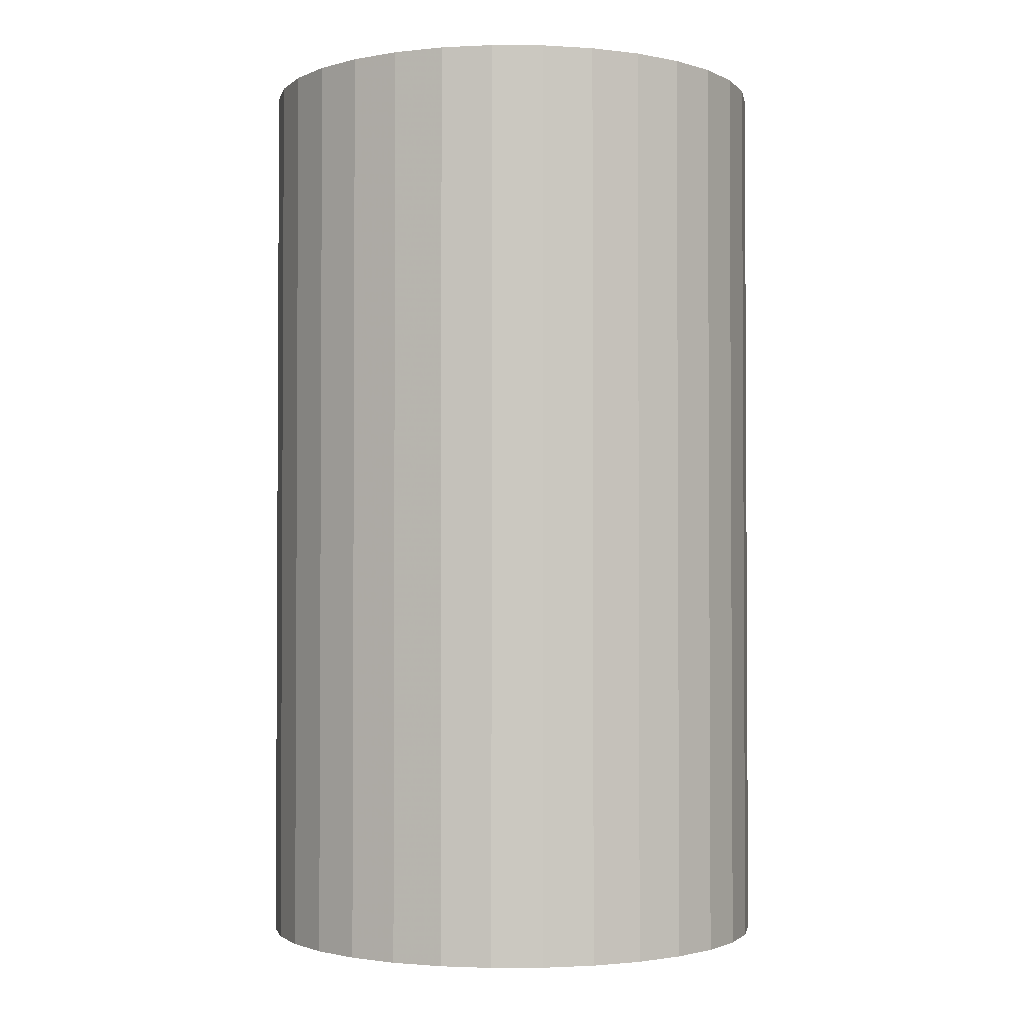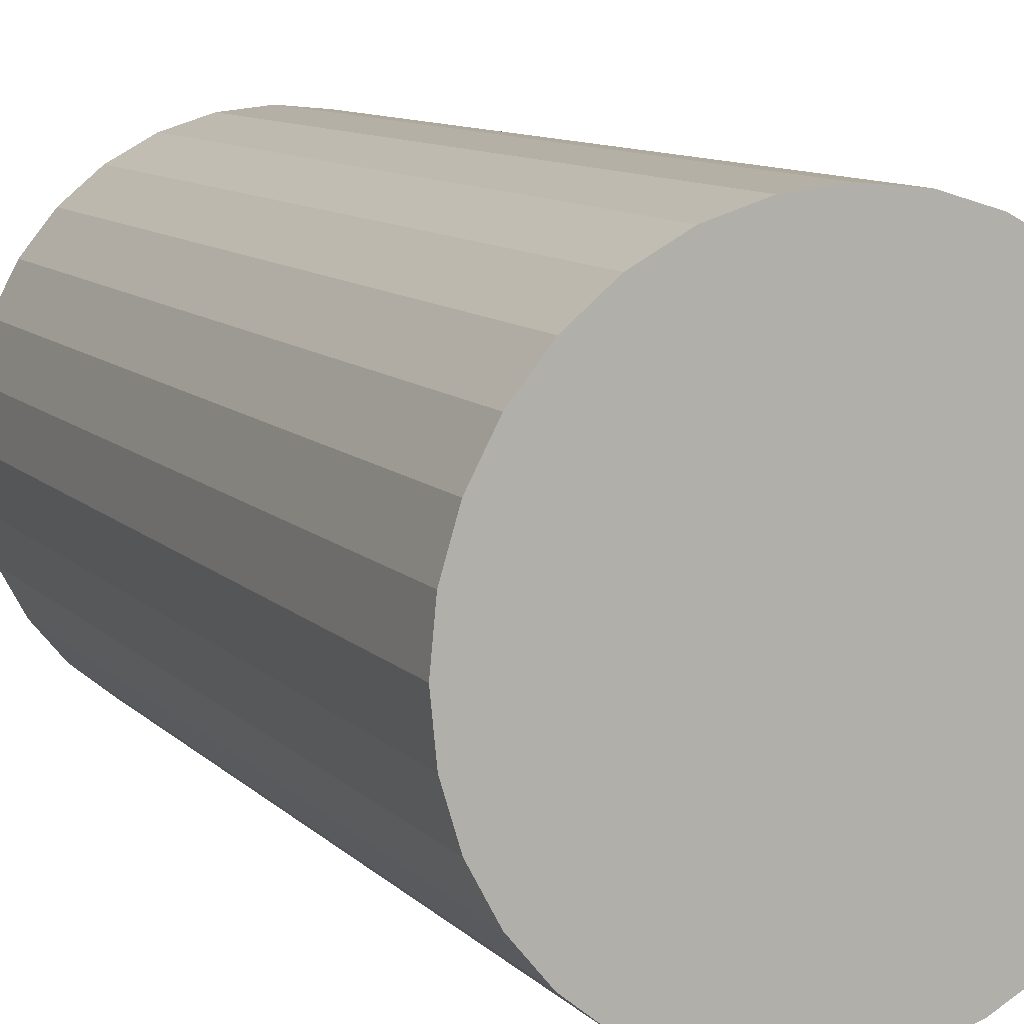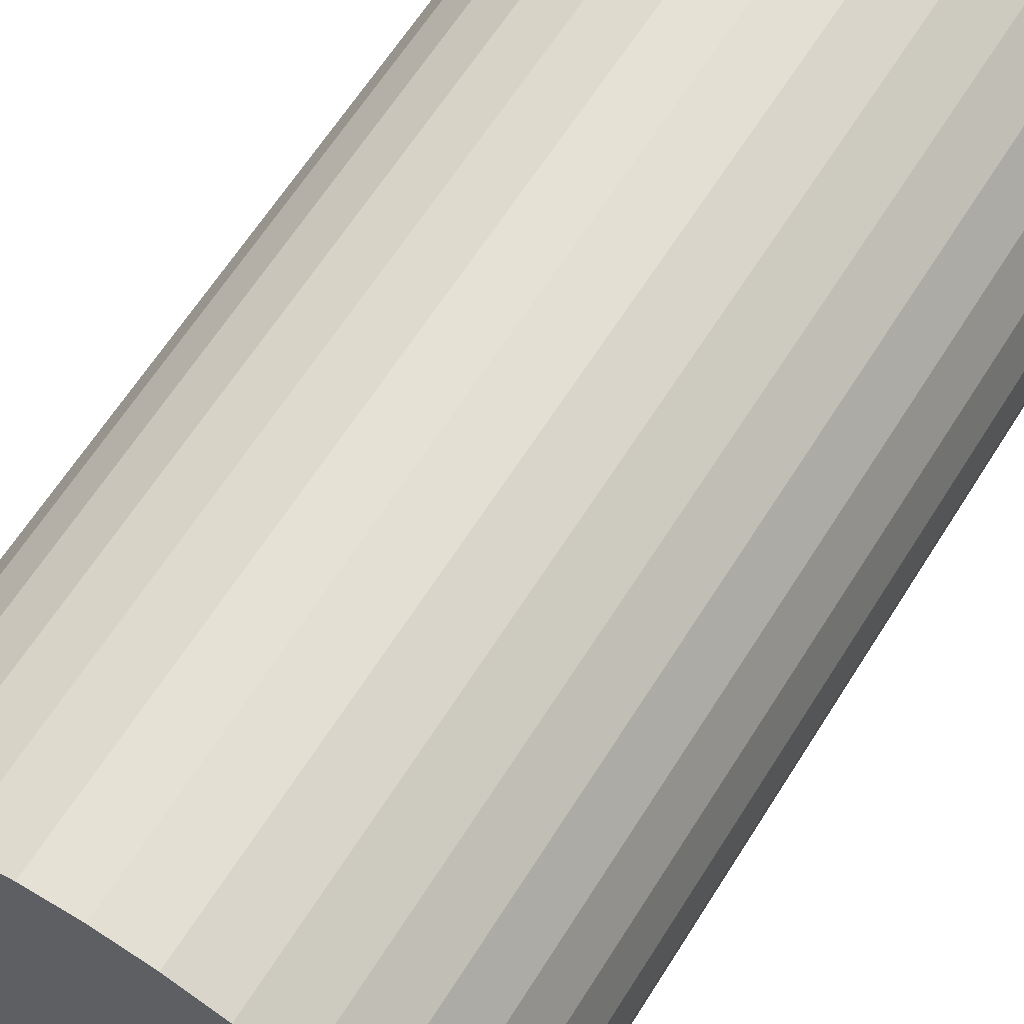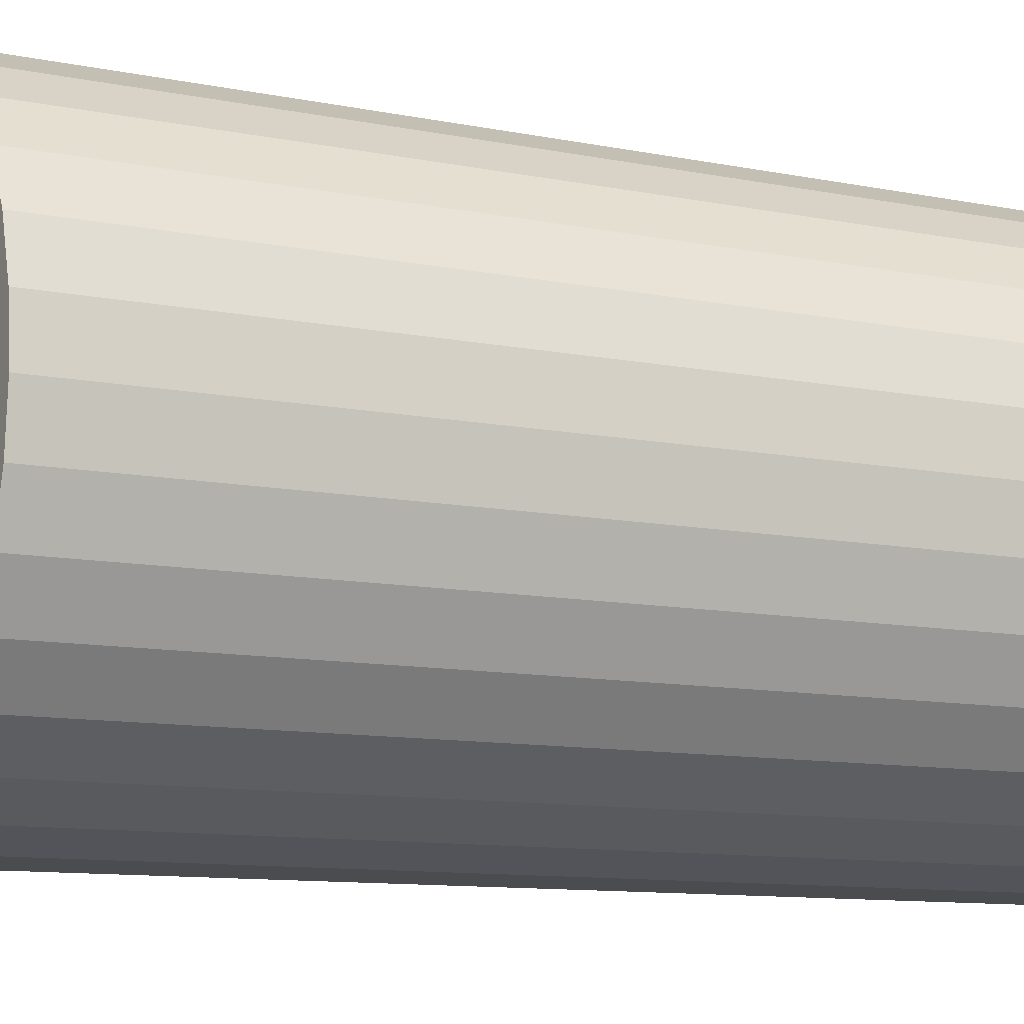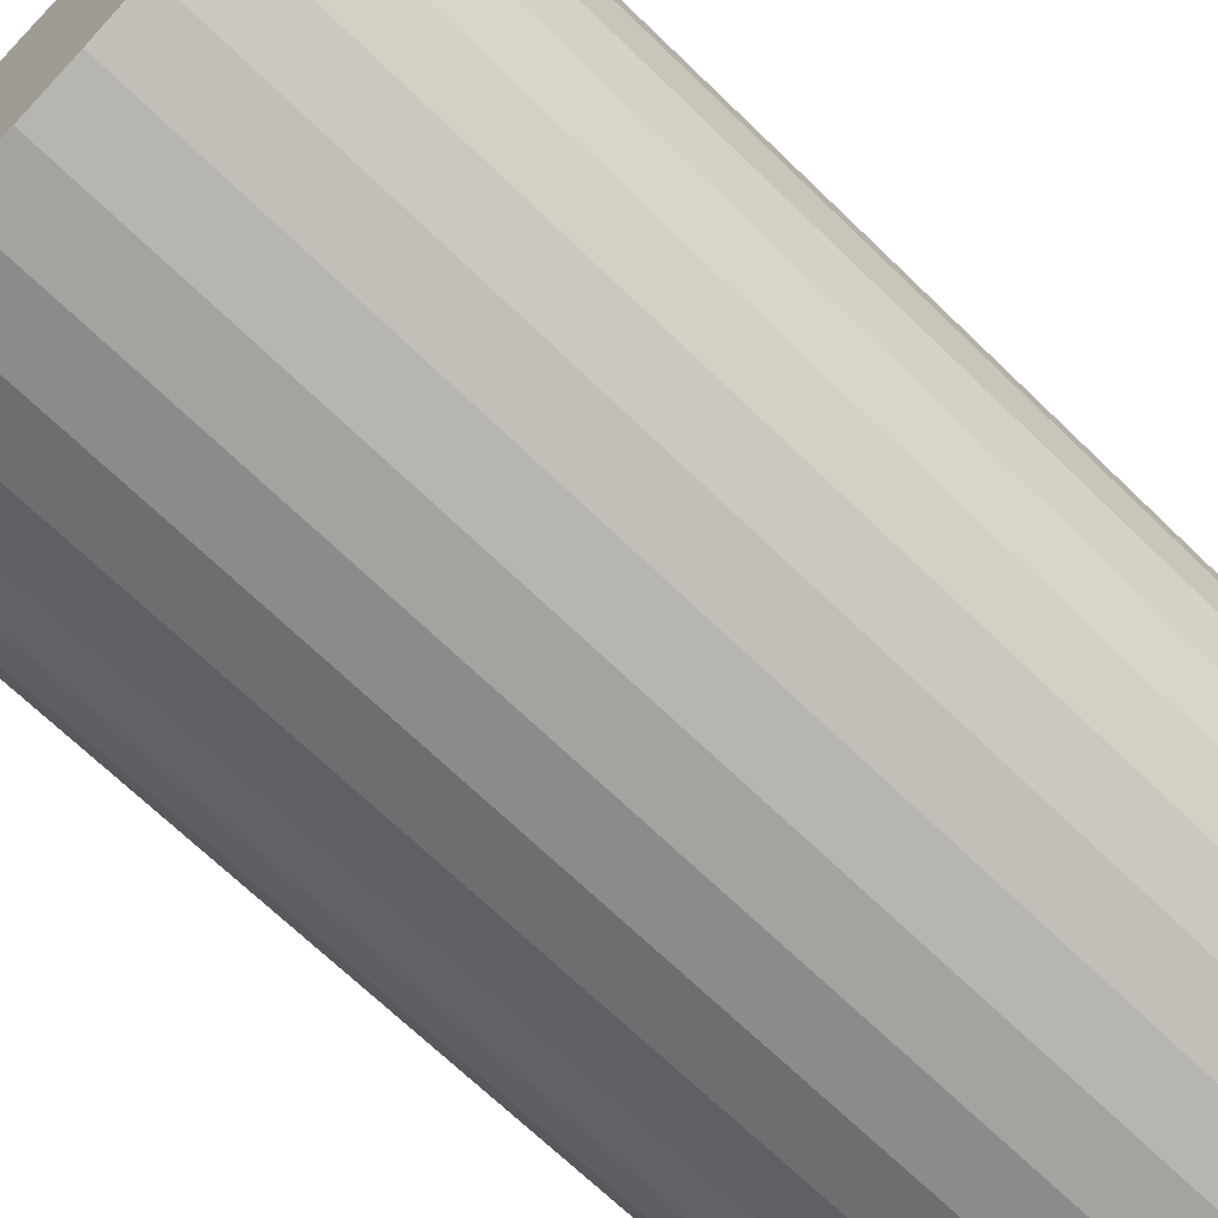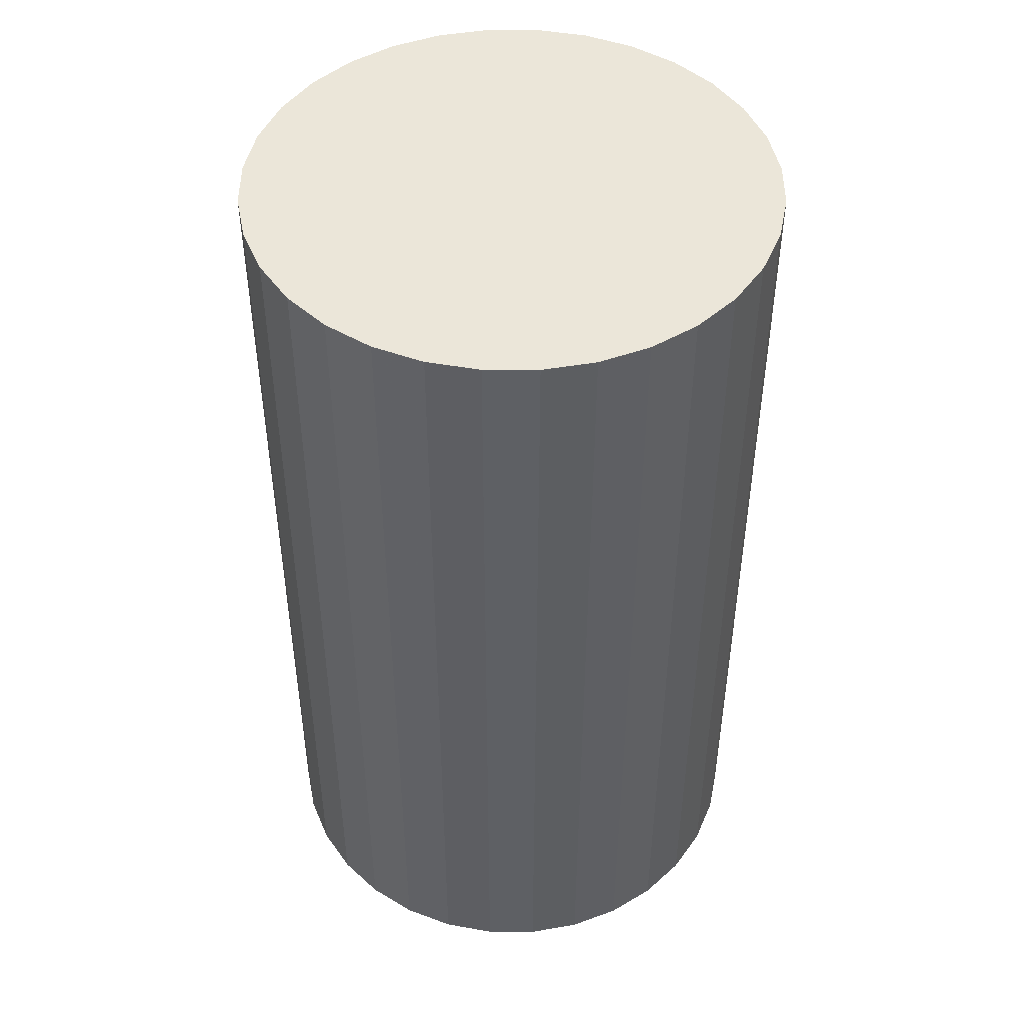
<metadata>
{"format":"obj","ext":"obj","renderer":"f3d","projection":"perspective","resolution":1024,"background":"white","views":[{"elev":-2.0,"azim":150.7,"up":"+Z"},{"elev":10.1,"azim":-24.8,"up":"+Y"},{"elev":64.4,"azim":32.3,"up":"+Y"},{"elev":-10.2,"azim":62.2,"up":"+Y"},{"elev":-68.6,"azim":45.8,"up":"+Y"},{"elev":46.9,"azim":50.8,"up":"+Z"}]}
</metadata>
<code>
v 0 0 -0.0394
v 0.02245 0 -0.0394
v 0.02245 0 0.0394
v 0 0 0.0394
v 0.02202 0.00438 -0.0394
v 0.02202 0.00438 0.0394
v 0.02074 0.008592 -0.0394
v 0.02074 0.008592 0.0394
v 0.01867 0.01247 -0.0394
v 0.01867 0.01247 0.0394
v 0.01588 0.01588 -0.0394
v 0.01588 0.01588 0.0394
v 0.01247 0.01867 -0.0394
v 0.01247 0.01867 0.0394
v 0.008592 0.02074 -0.0394
v 0.008592 0.02074 0.0394
v 0.00438 0.02202 -0.0394
v 0.00438 0.02202 0.0394
v 0 0.02245 -0.0394
v 0 0.02245 0.0394
v -0.00438 0.02202 -0.0394
v -0.00438 0.02202 0.0394
v -0.008592 0.02074 -0.0394
v -0.008592 0.02074 0.0394
v -0.01247 0.01867 -0.0394
v -0.01247 0.01867 0.0394
v -0.01588 0.01588 -0.0394
v -0.01588 0.01588 0.0394
v -0.01867 0.01247 -0.0394
v -0.01867 0.01247 0.0394
v -0.02074 0.008592 -0.0394
v -0.02074 0.008592 0.0394
v -0.02202 0.00438 -0.0394
v -0.02202 0.00438 0.0394
v -0.02245 0 -0.0394
v -0.02245 0 0.0394
v -0.02202 -0.00438 -0.0394
v -0.02202 -0.00438 0.0394
v -0.02074 -0.008592 -0.0394
v -0.02074 -0.008592 0.0394
v -0.01867 -0.01247 -0.0394
v -0.01867 -0.01247 0.0394
v -0.01588 -0.01588 -0.0394
v -0.01588 -0.01588 0.0394
v -0.01247 -0.01867 -0.0394
v -0.01247 -0.01867 0.0394
v -0.008592 -0.02074 -0.0394
v -0.008592 -0.02074 0.0394
v -0.00438 -0.02202 -0.0394
v -0.00438 -0.02202 0.0394
v -0 -0.02245 -0.0394
v -0 -0.02245 0.0394
v 0.00438 -0.02202 -0.0394
v 0.00438 -0.02202 0.0394
v 0.008592 -0.02074 -0.0394
v 0.008592 -0.02074 0.0394
v 0.01247 -0.01867 -0.0394
v 0.01247 -0.01867 0.0394
v 0.01588 -0.01588 -0.0394
v 0.01588 -0.01588 0.0394
v 0.01867 -0.01247 -0.0394
v 0.01867 -0.01247 0.0394
v 0.02074 -0.008592 -0.0394
v 0.02074 -0.008592 0.0394
v 0.02202 -0.00438 -0.0394
v 0.02202 -0.00438 0.0394
f 2 1 5
f 2 5 3
f 3 5 6
f 3 6 4
f 5 1 7
f 5 7 6
f 6 7 8
f 6 8 4
f 7 1 9
f 7 9 8
f 8 9 10
f 8 10 4
f 9 1 11
f 9 11 10
f 10 11 12
f 10 12 4
f 11 1 13
f 11 13 12
f 12 13 14
f 12 14 4
f 13 1 15
f 13 15 14
f 14 15 16
f 14 16 4
f 15 1 17
f 15 17 16
f 16 17 18
f 16 18 4
f 17 1 19
f 17 19 18
f 18 19 20
f 18 20 4
f 19 1 21
f 19 21 20
f 20 21 22
f 20 22 4
f 21 1 23
f 21 23 22
f 22 23 24
f 22 24 4
f 23 1 25
f 23 25 24
f 24 25 26
f 24 26 4
f 25 1 27
f 25 27 26
f 26 27 28
f 26 28 4
f 27 1 29
f 27 29 28
f 28 29 30
f 28 30 4
f 29 1 31
f 29 31 30
f 30 31 32
f 30 32 4
f 31 1 33
f 31 33 32
f 32 33 34
f 32 34 4
f 33 1 35
f 33 35 34
f 34 35 36
f 34 36 4
f 35 1 37
f 35 37 36
f 36 37 38
f 36 38 4
f 37 1 39
f 37 39 38
f 38 39 40
f 38 40 4
f 39 1 41
f 39 41 40
f 40 41 42
f 40 42 4
f 41 1 43
f 41 43 42
f 42 43 44
f 42 44 4
f 43 1 45
f 43 45 44
f 44 45 46
f 44 46 4
f 45 1 47
f 45 47 46
f 46 47 48
f 46 48 4
f 47 1 49
f 47 49 48
f 48 49 50
f 48 50 4
f 49 1 51
f 49 51 50
f 50 51 52
f 50 52 4
f 51 1 53
f 51 53 52
f 52 53 54
f 52 54 4
f 53 1 55
f 53 55 54
f 54 55 56
f 54 56 4
f 55 1 57
f 55 57 56
f 56 57 58
f 56 58 4
f 57 1 59
f 57 59 58
f 58 59 60
f 58 60 4
f 59 1 61
f 59 61 60
f 60 61 62
f 60 62 4
f 61 1 63
f 61 63 62
f 62 63 64
f 62 64 4
f 63 1 65
f 63 65 64
f 64 65 66
f 64 66 4
f 65 1 2
f 65 2 66
f 66 2 3
f 66 3 4

</code>
